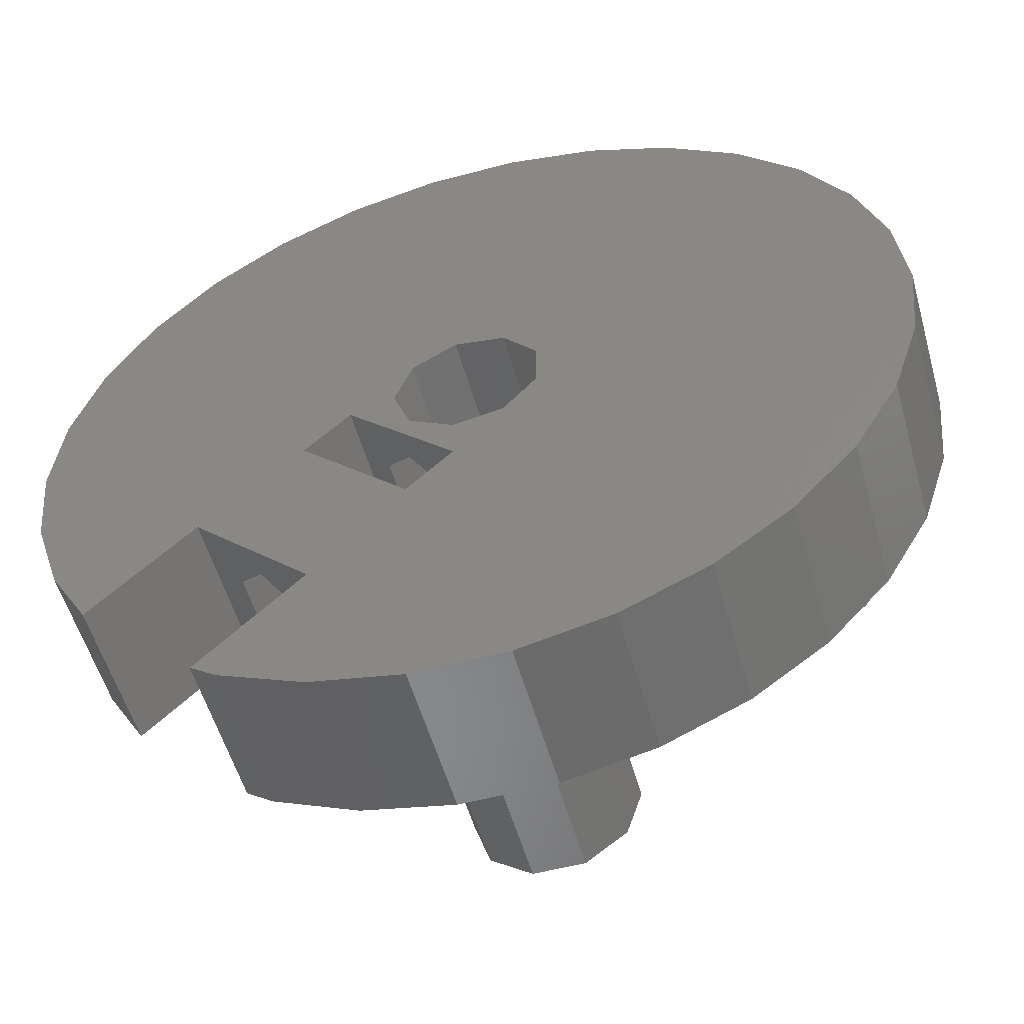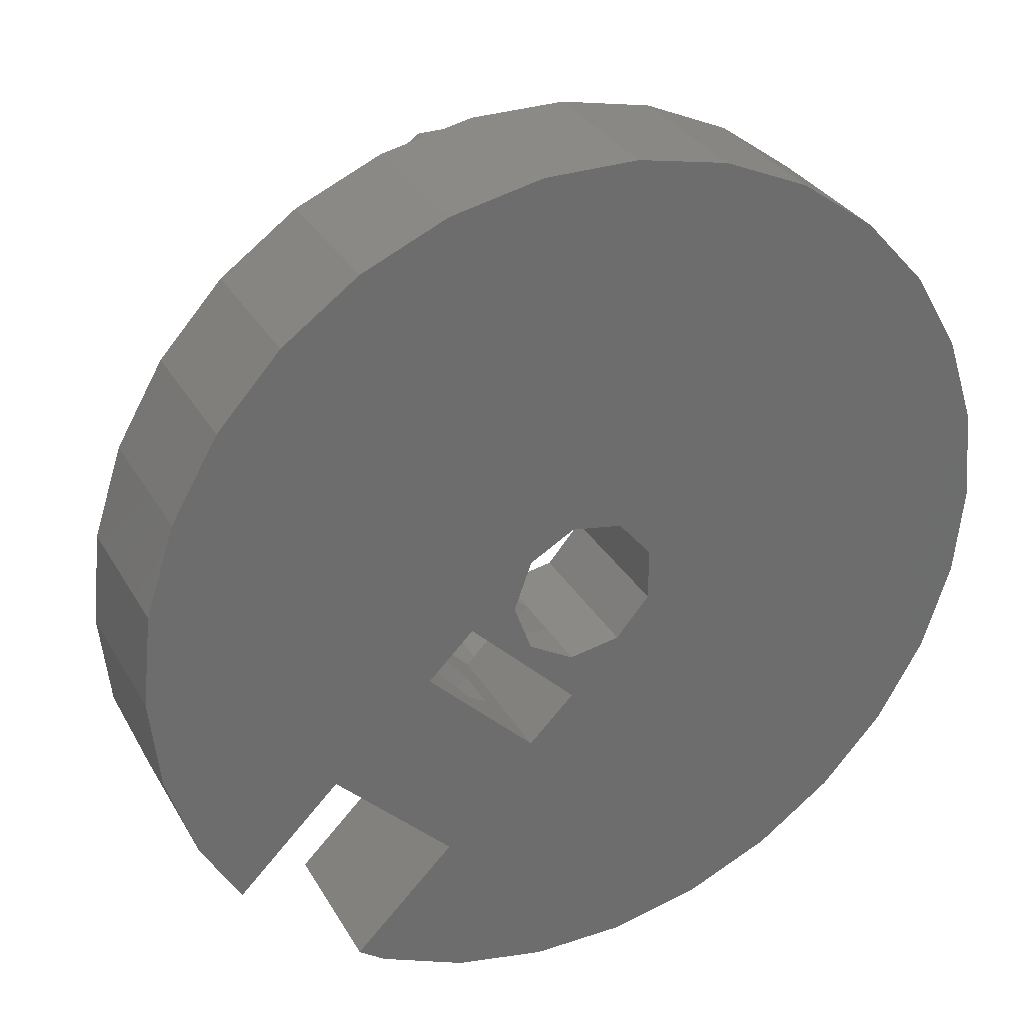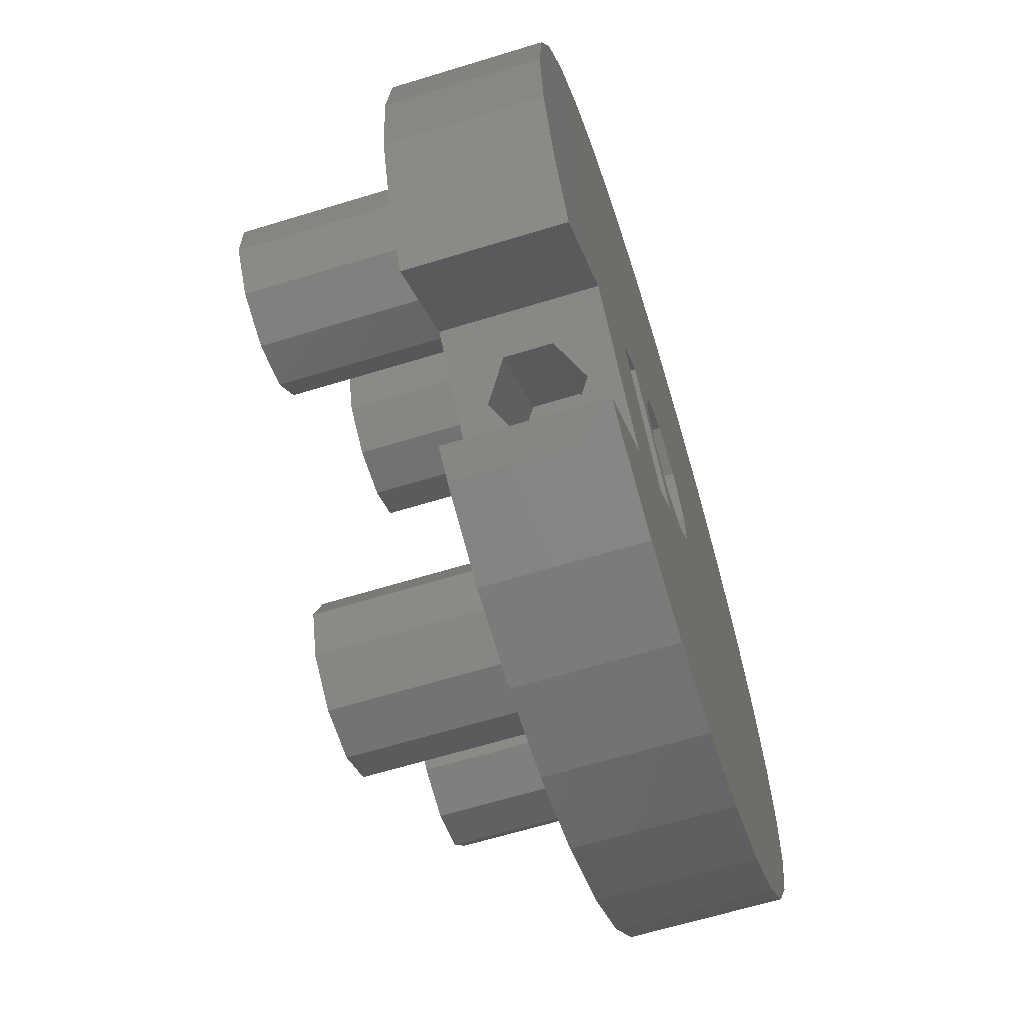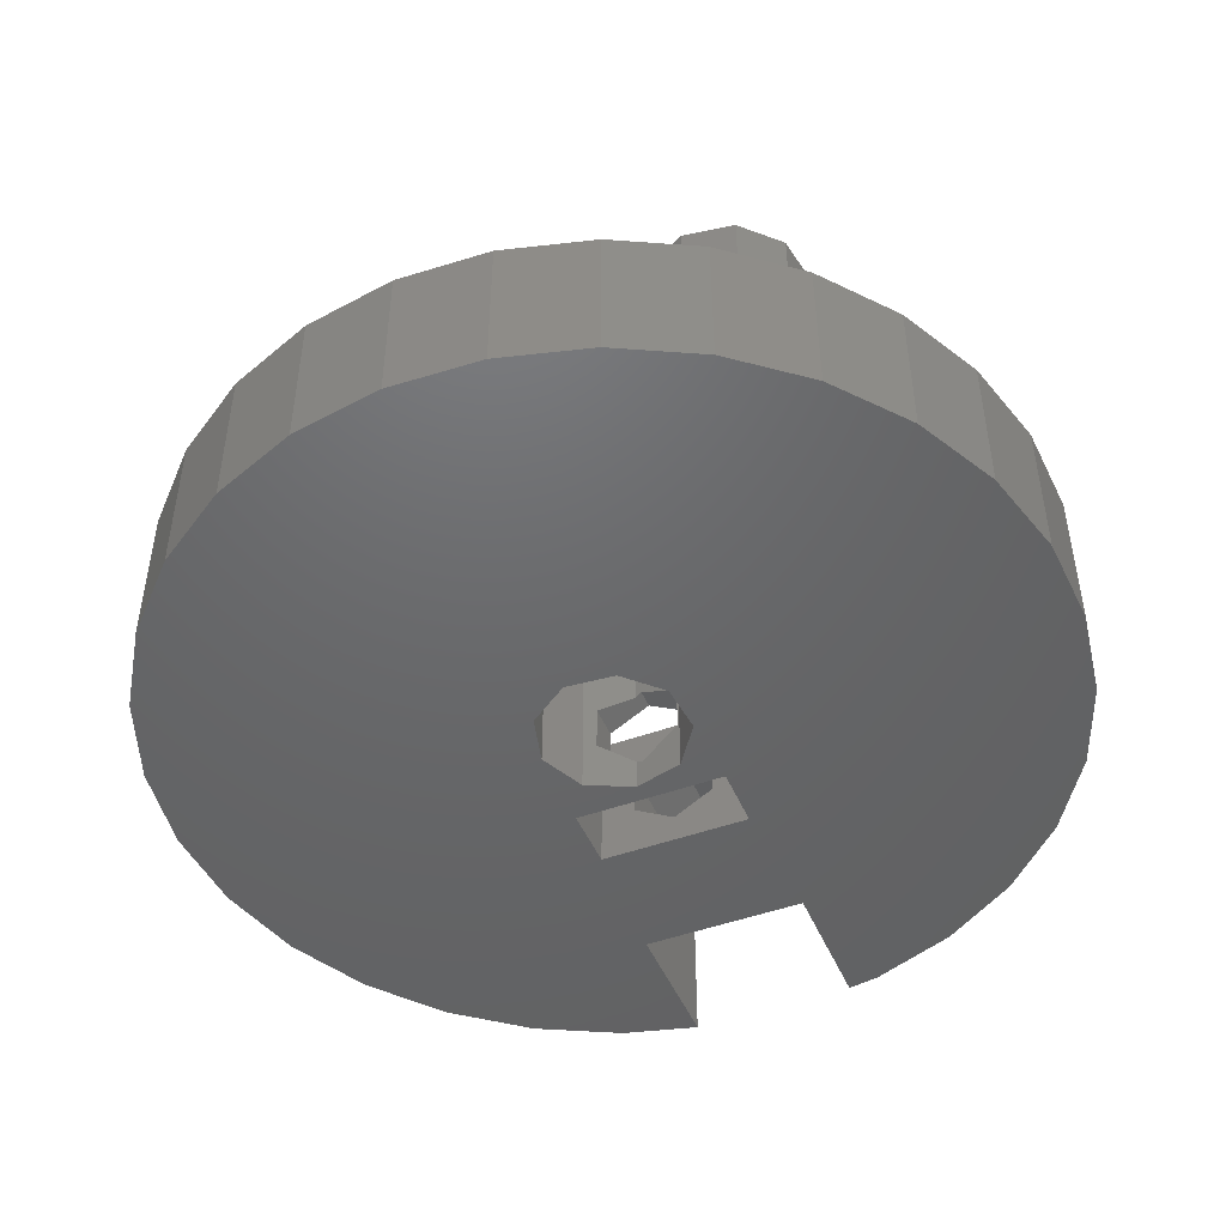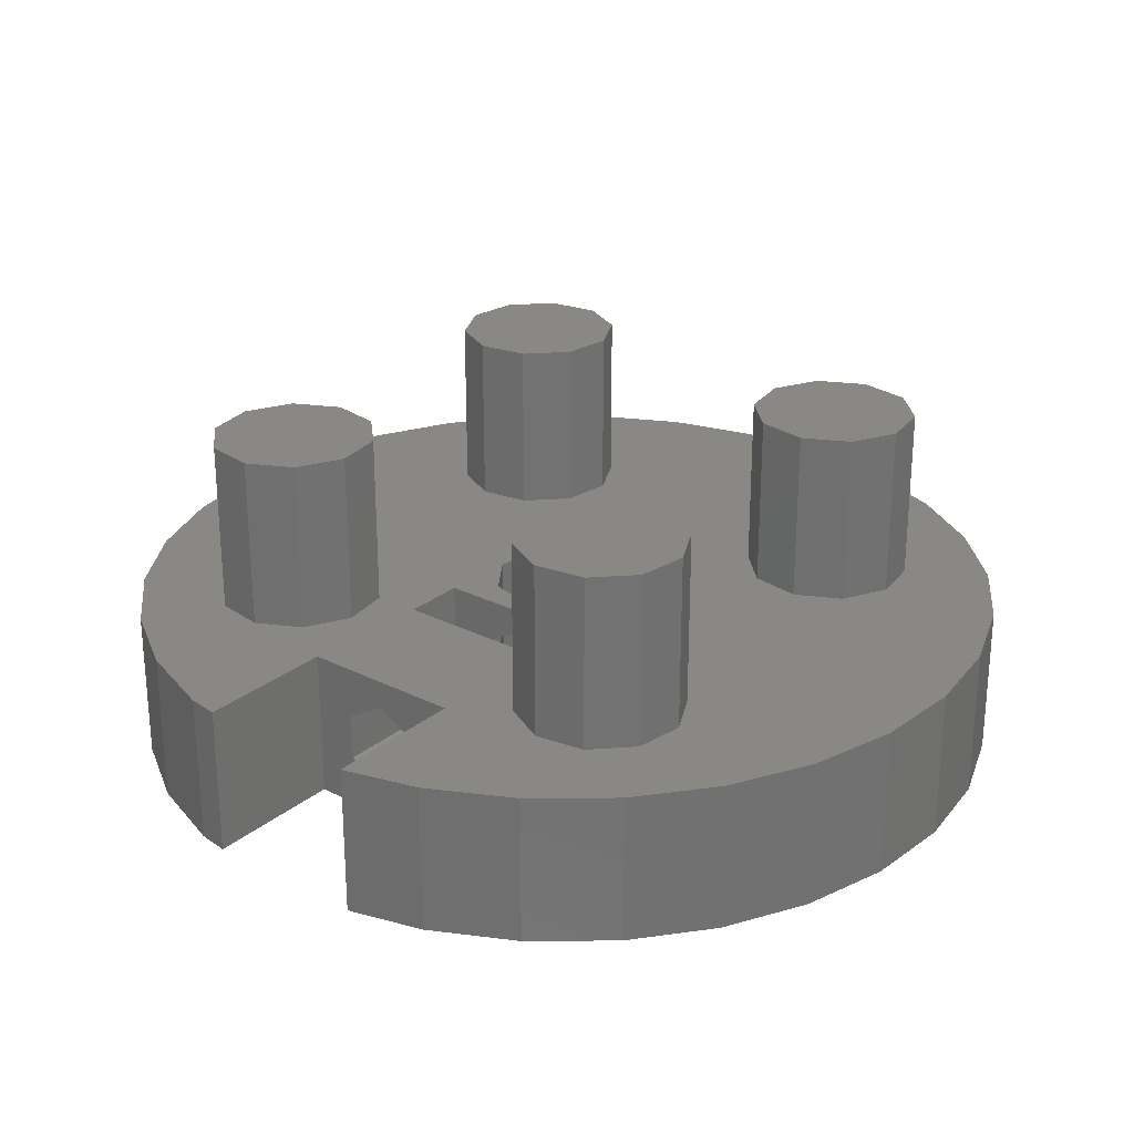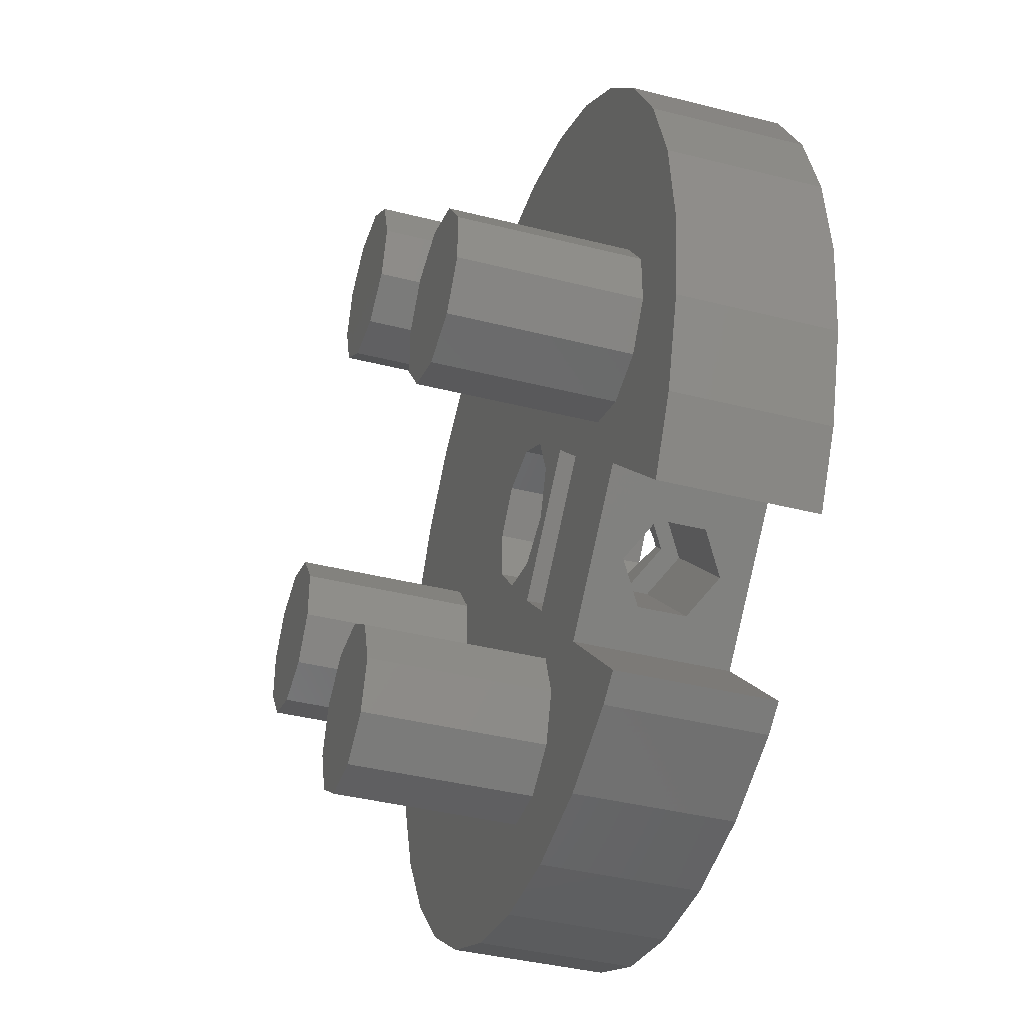
<metadata>
{"format":"stl","ext":"stl","renderer":"f3d","projection":"perspective","resolution":1024,"background":"white","views":[{"elev":-54.7,"azim":-164.3,"up":"+Y"},{"elev":31.2,"azim":154.7,"up":"+Y"},{"elev":-64.0,"azim":107.2,"up":"+Y"},{"elev":-47.3,"azim":-112.7,"up":"+Z"},{"elev":26.1,"azim":83.4,"up":"+Z"},{"elev":-39.4,"azim":72.4,"up":"+Y"}]}
</metadata>
<code>
# stl→obj: 196 verts, 404 faces
v -16 0 0
v -15.65 3.327 0
v -15.65 -3.327 0
v -14.62 6.508 0
v -12.94 9.405 0
v -10.71 11.89 0
v -8 13.86 0
v -4.944 15.22 0
v -1.672 15.91 0
v 1.672 15.91 0
v 4.944 15.22 0
v 8 13.86 0
v 10.71 11.89 0
v 12.94 9.405 0
v 0.4688 2.659 0
v 14.62 6.508 0
v 2.068 1.736 0
v 15.65 3.327 0
v 2.7 0 0
v 16 0 0
v 5.94 -2.051 0
v 15.65 -3.327 0
v 9.546 -5.303 0
v 14.62 -6.508 0
v 5.303 -9.546 0
v 2.051 -5.94 0
v -2.537 0.9235 0
v -1.35 2.338 0
v 8.935 -13.18 0
v 8 -13.86 0
v 4.944 -15.22 0
v 1.672 -15.91 0
v -1.672 -15.91 0
v -4.944 -15.22 0
v -8 -13.86 0
v -10.71 -11.89 0
v -12.94 -9.405 0
v -14.62 -6.508 0
v -2.537 -0.9235 0
v -1.35 -2.338 0
v 4.313 -0.4243 0
v 0.4688 -2.659 0
v 0.4243 -4.313 0
v 2.068 -1.736 0
v 13.2 -8.959 0
v -16 0 5.5
v -15.65 3.327 5.5
v -15.65 -3.327 5.5
v -14.62 -6.508 5.5
v -12.94 -9.405 5.5
v -10.71 -11.89 5.5
v -8 -13.86 5.5
v -4.944 -15.22 5.5
v -1.672 -15.91 5.5
v 1.672 -15.91 5.5
v 4.944 -15.22 5.5
v 8 -13.86 5.5
v 8.935 -13.18 5.5
v 5.303 -9.546 5.5
v 7.425 -7.425 4.45
v 9.546 -5.303 5.5
v 6.384 -8.466 3.6
v 8.466 -6.384 3.6
v 8.466 -6.384 1.9
v 7.425 -7.425 1.05
v 6.384 -8.466 1.9
v 13.2 -8.959 5.5
v 14.62 -6.508 5.5
v 15.65 -3.327 5.5
v 16 0 5.5
v 15.65 3.327 5.5
v 14.62 6.508 5.5
v 12.94 9.405 5.5
v 10.71 11.89 5.5
v 8 13.86 5.5
v 4.944 15.22 5.5
v 1.672 15.91 5.5
v -1.672 15.91 5.5
v -4.944 15.22 5.5
v -8 13.86 5.5
v -10.71 11.89 5.5
v -12.94 9.405 5.5
v -14.62 6.508 5.5
v -1.35 2.338 5.5
v -2.537 0.9235 5.5
v -2.537 -0.9235 5.5
v 0.4688 2.659 5.5
v 2.068 1.736 5.5
v 2.7 0 5.5
v 2.068 -1.736 5.5
v 2.535 -0.453 3.6
v 2.068 -1.736 4.314
v 2.535 -0.453 1.9
v 2.068 -1.736 1.186
v 0.4688 -2.659 5.5
v 1.857 -1.857 4.45
v 0.5374 -2.619 3.6
v 0.5374 -2.619 1.9
v 1.857 -1.857 1.05
v -1.35 -2.338 5.5
v 2.051 -5.94 5.5
v 0.4243 -4.313 5.5
v 2.369 -2.369 4.45
v 4.313 -0.4243 5.5
v 1.328 -3.41 3.6
v 3.41 -1.328 3.6
v 3.41 -1.328 1.9
v 2.369 -2.369 1.05
v 1.328 -3.41 1.9
v 5.94 -2.051 5.5
v 2.954 -5.036 3.6
v 3.995 -3.995 4.45
v 3.995 -3.995 1.05
v 2.954 -5.036 1.9
v 5.036 -2.954 1.9
v 5.036 -2.954 3.6
v -12.85 -0.9271 5.5
v -10 3 5.5
v -8.237 2.427 5.5
v 8.237 -2.427 5.5
v -8.237 -2.427 5.5
v -10 -3 5.5
v -3 -10 5.5
v 0.9271 7.147 5.5
v 3 10 5.5
v 2.427 8.237 5.5
v -11.76 -2.427 5.5
v 3 -10 5.5
v 2.427 -11.76 5.5
v 11.76 2.427 5.5
v 12.85 0.9271 5.5
v 10 -3 5.5
v 7.147 -0.9271 5.5
v -7.147 -0.9271 5.5
v 2.427 -8.237 5.5
v -2.427 -11.76 5.5
v 0.9271 -7.147 5.5
v -0.9271 7.147 5.5
v -2.427 8.237 5.5
v -7.147 0.9271 5.5
v 0.9271 -12.85 5.5
v -11.76 2.427 5.5
v -3 10 5.5
v -2.427 11.76 5.5
v 2.427 11.76 5.5
v 0.9271 12.85 5.5
v -0.9271 12.85 5.5
v -0.9271 -7.147 5.5
v 8.237 2.427 5.5
v 10 3 5.5
v 7.147 0.9271 5.5
v 12.85 -0.9271 5.5
v 11.76 -2.427 5.5
v -2.427 -8.237 5.5
v -0.9271 -12.85 5.5
v -12.85 0.9271 5.5
v -12.85 -0.9271 11.85
v -12.85 0.9271 11.85
v -11.76 -2.427 11.85
v -10 -3 11.85
v -8.237 -2.427 11.85
v -7.147 -0.9271 11.85
v -7.147 0.9271 11.85
v -8.237 2.427 11.85
v -10 3 11.85
v -11.76 2.427 11.85
v -3 -10 11.85
v -2.427 -11.76 11.85
v -0.9271 -12.85 11.85
v 0.9271 -12.85 11.85
v 2.427 -11.76 11.85
v 3 -10 11.85
v 2.427 -8.237 11.85
v 0.9271 -7.147 11.85
v -0.9271 -7.147 11.85
v -2.427 -8.237 11.85
v -3 10 11.85
v -2.427 8.237 11.85
v -0.9271 7.147 11.85
v 0.9271 7.147 11.85
v 2.427 8.237 11.85
v 3 10 11.85
v 2.427 11.76 11.85
v 0.9271 12.85 11.85
v -0.9271 12.85 11.85
v -2.427 11.76 11.85
v 7.147 -0.9271 11.85
v 7.147 0.9271 11.85
v 8.237 -2.427 11.85
v 10 -3 11.85
v 11.76 -2.427 11.85
v 12.85 -0.9271 11.85
v 12.85 0.9271 11.85
v 11.76 2.427 11.85
v 10 3 11.85
v 8.237 2.427 11.85
f 1 2 3
f 3 2 4
f 3 4 5
f 3 5 6
f 3 6 7
f 3 7 8
f 3 8 9
f 3 9 10
f 3 10 11
f 3 11 12
f 3 12 13
f 3 13 14
f 15 14 16
f 17 16 18
f 19 18 20
f 21 20 22
f 23 22 24
f 25 3 26
f 27 3 28
f 3 25 29
f 3 29 30
f 3 30 31
f 3 31 32
f 3 32 33
f 3 33 34
f 3 34 35
f 3 35 36
f 3 36 37
f 3 37 38
f 39 3 27
f 40 3 39
f 41 20 21
f 3 40 42
f 43 44 41
f 41 19 20
f 43 42 44
f 15 16 17
f 28 14 15
f 3 14 28
f 26 3 43
f 21 23 26
f 25 26 23
f 43 3 42
f 19 41 44
f 17 18 19
f 23 24 45
f 21 22 23
f 1 46 2
f 2 46 47
f 1 3 46
f 46 3 48
f 3 38 48
f 48 38 49
f 38 37 49
f 49 37 50
f 37 36 50
f 50 36 51
f 51 36 35
f 52 51 35
f 52 35 34
f 53 52 34
f 53 34 33
f 54 53 33
f 54 33 32
f 55 54 32
f 55 32 31
f 56 55 31
f 56 31 30
f 57 56 30
f 57 30 29
f 58 57 29
f 58 29 59
f 59 29 25
f 60 61 59
f 25 62 59
f 63 61 60
f 64 65 23
f 23 61 63
f 63 64 23
f 25 23 65
f 25 66 62
f 25 65 66
f 62 60 59
f 45 67 61
f 23 45 61
f 67 45 24
f 68 67 24
f 68 24 22
f 69 68 22
f 69 22 20
f 70 69 20
f 20 18 71
f 70 20 71
f 18 16 72
f 71 18 72
f 16 14 73
f 72 16 73
f 14 13 74
f 73 14 74
f 12 75 13
f 13 75 74
f 11 76 12
f 12 76 75
f 10 77 11
f 11 77 76
f 9 78 10
f 10 78 77
f 8 79 9
f 9 79 78
f 7 80 8
f 8 80 79
f 6 81 7
f 7 81 80
f 5 82 6
f 6 82 81
f 4 83 5
f 5 83 82
f 2 47 4
f 4 47 83
f 28 84 85
f 27 28 85
f 27 85 86
f 39 27 86
f 15 87 84
f 28 15 84
f 17 88 87
f 15 17 87
f 89 88 19
f 19 88 17
f 90 91 92
f 89 91 90
f 93 91 89
f 93 89 19
f 93 19 94
f 19 44 94
f 90 92 95
f 95 92 96
f 95 96 97
f 97 98 95
f 99 94 44
f 99 44 98
f 98 44 42
f 98 42 95
f 95 42 100
f 100 42 40
f 86 100 40
f 39 86 40
f 101 26 102
f 102 26 43
f 103 104 102
f 43 105 102
f 106 104 103
f 107 108 41
f 41 104 106
f 106 107 41
f 43 41 108
f 43 109 105
f 43 108 109
f 105 103 102
f 21 110 104
f 41 21 104
f 111 101 112
f 113 21 26
f 101 114 26
f 114 113 26
f 110 21 115
f 110 115 116
f 110 116 112
f 110 112 101
f 101 111 114
f 115 21 113
f 47 46 48
f 50 47 49
f 49 47 48
f 51 47 50
f 52 47 51
f 53 47 52
f 117 47 53
f 110 101 61
f 85 118 119
f 120 104 110
f 68 61 67
f 121 122 123
f 72 47 71
f 73 47 72
f 124 47 73
f 125 126 74
f 78 47 77
f 79 47 78
f 80 47 79
f 81 47 80
f 82 47 81
f 83 47 82
f 127 117 53
f 128 129 57
f 130 131 70
f 71 47 118
f 110 68 132
f 104 133 89
f 101 134 59
f 90 104 89
f 135 128 58
f 136 122 54
f 134 137 59
f 54 127 53
f 138 139 47
f 55 136 54
f 102 100 134
f 120 133 104
f 86 85 140
f 85 84 118
f 129 141 56
f 142 118 47
f 59 135 58
f 59 137 135
f 58 128 57
f 57 129 56
f 56 141 55
f 100 140 134
f 143 144 47
f 145 125 75
f 146 145 75
f 146 75 76
f 77 47 144
f 77 147 76
f 77 144 147
f 100 86 140
f 147 146 76
f 75 125 74
f 74 126 73
f 126 124 73
f 138 47 124
f 139 143 47
f 134 148 137
f 87 149 150
f 110 61 68
f 119 140 85
f 151 87 88
f 87 118 84
f 71 118 87
f 152 153 69
f 131 152 70
f 102 104 90
f 102 95 100
f 61 101 59
f 102 134 101
f 151 149 87
f 133 151 89
f 110 132 120
f 88 89 151
f 153 132 69
f 150 130 71
f 71 87 150
f 71 130 70
f 70 152 69
f 102 90 95
f 134 121 148
f 69 132 68
f 154 148 121
f 122 127 54
f 155 136 55
f 117 156 47
f 136 123 122
f 141 155 55
f 121 123 154
f 156 142 47
f 60 62 112
f 112 62 111
f 66 114 62
f 62 114 111
f 66 65 113
f 114 66 113
f 65 64 115
f 113 65 115
f 115 64 63
f 116 115 63
f 63 60 116
f 116 60 112
f 108 107 93
f 99 108 94
f 94 108 93
f 91 106 92
f 92 106 103
f 92 103 96
f 93 107 106
f 91 93 106
f 109 108 99
f 98 109 99
f 109 98 105
f 105 98 97
f 103 105 96
f 96 105 97
f 117 157 156
f 156 157 158
f 117 127 157
f 157 127 159
f 159 127 122
f 160 159 122
f 160 122 121
f 161 160 121
f 161 121 134
f 162 161 134
f 162 134 140
f 163 162 140
f 140 119 164
f 163 140 164
f 118 165 119
f 119 165 164
f 142 166 118
f 118 166 165
f 156 158 142
f 142 158 166
f 123 136 167
f 167 136 168
f 168 136 155
f 169 168 155
f 169 155 141
f 170 169 141
f 170 141 129
f 171 170 129
f 171 129 128
f 172 171 128
f 128 135 173
f 172 128 173
f 137 174 135
f 135 174 173
f 148 175 137
f 137 175 174
f 154 176 148
f 148 176 175
f 123 167 154
f 154 167 176
f 143 139 177
f 177 139 178
f 178 139 138
f 179 178 138
f 179 138 124
f 180 179 124
f 180 124 126
f 181 180 126
f 181 126 125
f 182 181 125
f 125 145 183
f 182 125 183
f 146 184 145
f 145 184 183
f 147 185 146
f 146 185 184
f 144 186 147
f 147 186 185
f 143 177 144
f 144 177 186
f 133 187 151
f 151 187 188
f 133 120 187
f 187 120 189
f 189 120 132
f 190 189 132
f 190 132 153
f 191 190 153
f 191 153 152
f 192 191 152
f 192 152 131
f 193 192 131
f 131 130 194
f 193 131 194
f 150 195 130
f 130 195 194
f 149 196 150
f 150 196 195
f 151 188 149
f 149 188 196
f 158 157 159
f 161 158 160
f 160 158 159
f 162 158 161
f 163 158 162
f 164 158 163
f 165 158 164
f 166 158 165
f 176 167 168
f 170 176 169
f 169 176 168
f 171 176 170
f 172 176 171
f 173 176 172
f 174 176 173
f 175 176 174
f 186 177 178
f 180 186 179
f 179 186 178
f 181 186 180
f 182 186 181
f 183 186 182
f 184 186 183
f 185 186 184
f 188 187 189
f 191 188 190
f 190 188 189
f 192 188 191
f 193 188 192
f 194 188 193
f 195 188 194
f 196 188 195

</code>
